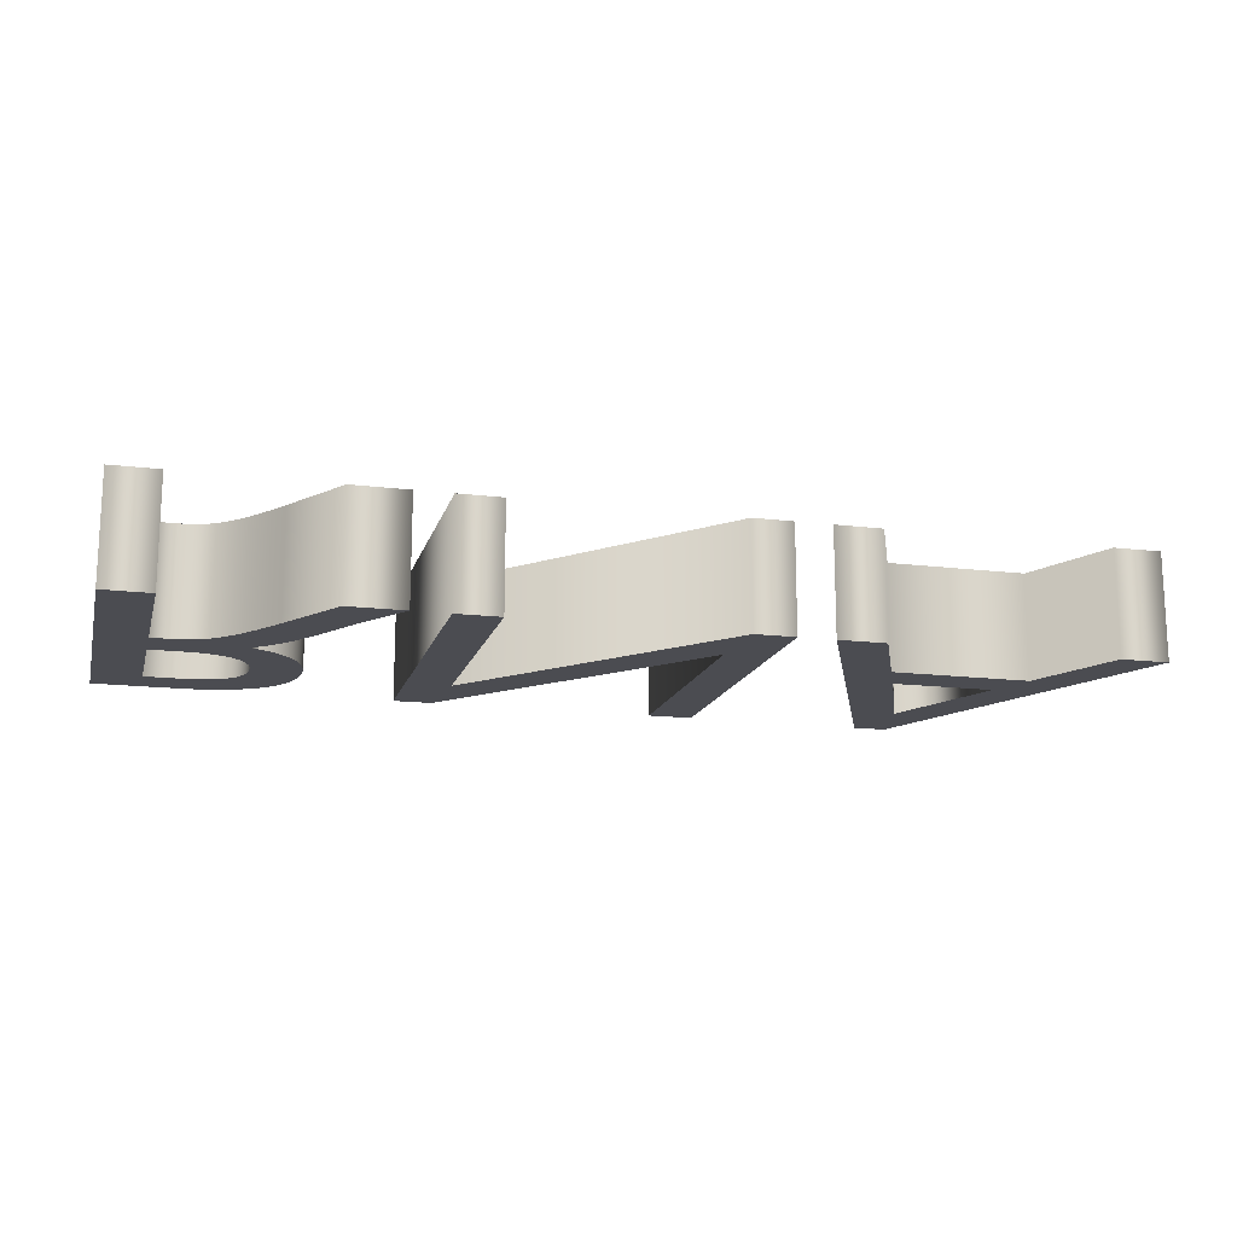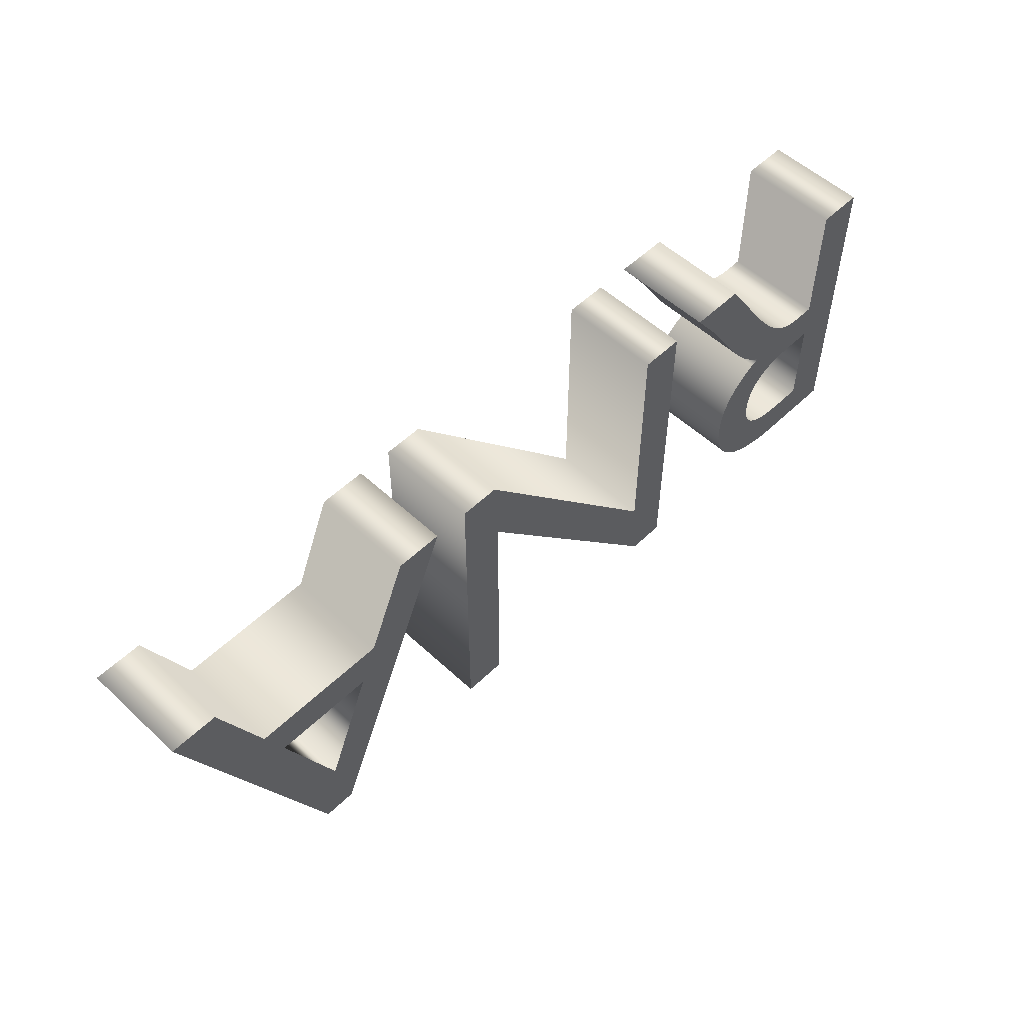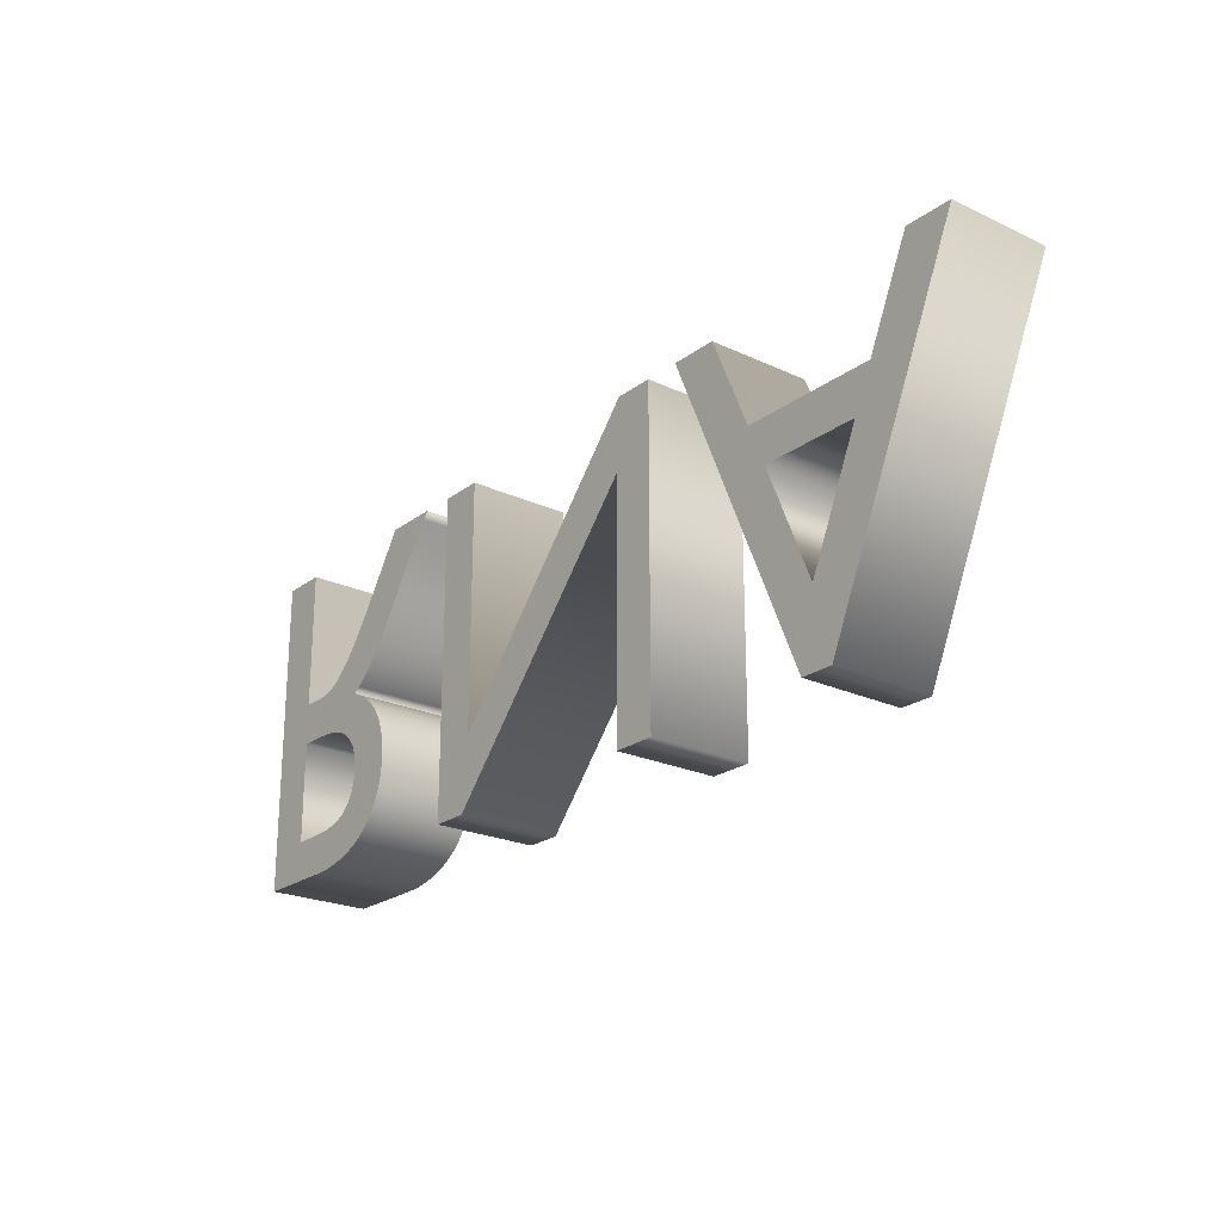
<metadata>
{"format":"obj","ext":"obj","renderer":"f3d","projection":"perspective","resolution":1024,"background":"white","views":[{"elev":-15.5,"azim":-14.5,"up":"+Y"},{"elev":54.2,"azim":134.5,"up":"+Z"},{"elev":-22.8,"azim":51.4,"up":"+Z"}]}
</metadata>
<code>
o Text_Curve
v 1.952 0.11 0
v 1.861 0.11 -0.201
v 1.571 0.11 -0.201
v 1.485 0.11 0
v 1.385 0.11 0
v 1.678 0.11 -0.686
v 1.747 0.11 -0.686
v 2.052 0.11 0
v 1.821 0.11 -0.289
v 1.711 0.11 -0.536
v 1.609 0.11 -0.289
v 1.226 0.11 0
v 0.77 0.11 -0.525
v 0.77 0.11 0
v 0.678 0.11 0
v 0.678 0.11 -0.682
v 0.756 0.11 -0.682
v 1.218 0.11 -0.154
v 1.218 0.11 -0.682
v 1.31 0.11 -0.682
v 1.31 0.11 0
v 0.2824 0.11 -0.6805
v 0.3135 0.11 -0.676
v 0.3422 0.11 -0.6687
v 0.3684 0.11 -0.6587
v 0.392 0.11 -0.646
v 0.4128 0.11 -0.6308
v 0.4307 0.11 -0.613
v 0.4456 0.11 -0.593
v 0.4574 0.11 -0.5706
v 0.466 0.11 -0.5461
v 0.4712 0.11 -0.5195
v 0.473 0.11 -0.491
v 0.4722 0.11 -0.4717
v 0.4696 0.11 -0.4532
v 0.4655 0.11 -0.4357
v 0.4597 0.11 -0.419
v 0.4523 0.11 -0.4034
v 0.4434 0.11 -0.3887
v 0.4329 0.11 -0.3752
v 0.421 0.11 -0.3626
v 0.4076 0.11 -0.3512
v 0.3928 0.11 -0.341
v 0.3766 0.11 -0.3319
v 0.359 0.11 -0.324
v 0.374 0.11 -0.3133
v 0.3882 0.11 -0.3017
v 0.4016 0.11 -0.2891
v 0.4144 0.11 -0.2757
v 0.4267 0.11 -0.2613
v 0.4387 0.11 -0.246
v 0.4505 0.11 -0.2298
v 0.4623 0.11 -0.2127
v 0.474 0.11 -0.1946
v 0.486 0.11 -0.1757
v 0.4983 0.11 -0.1558
v 0.511 0.11 -0.135
v 0.518 0.11 -0.1237
v 0.5247 0.11 -0.1132
v 0.5312 0.11 -0.1032
v 0.5376 0.11 -0.09356
v 0.544 0.11 -0.08398
v 0.5507 0.11 -0.07425
v 0.5578 0.11 -0.06415
v 0.5654 0.11 -0.05344
v 0.5737 0.11 -0.04191
v 0.5828 0.11 -0.02931
v 0.5929 0.11 -0.01541
v 0.604 0.11 0
v 0.487 0.11 0
v 0.397 0.11 -0.14
v 0.3755 0.11 -0.1725
v 0.3558 0.11 -0.2002
v 0.3378 0.11 -0.2234
v 0.3212 0.11 -0.2427
v 0.3058 0.11 -0.2582
v 0.2915 0.11 -0.2705
v 0.278 0.11 -0.2799
v 0.2651 0.11 -0.2867
v 0.2527 0.11 -0.2913
v 0.2405 0.11 -0.2942
v 0.2283 0.11 -0.2956
v 0.216 0.11 -0.296
v 0.175 0.11 -0.296
v 0.175 0.11 0
v 0.077 0.11 0
v 0.077 0.11 -0.682
v 0.249 0.11 -0.682
v 0.238 0.11 -0.384
v 0.2627 0.11 -0.3851
v 0.2845 0.11 -0.3883
v 0.3034 0.11 -0.3933
v 0.3196 0.11 -0.4001
v 0.3334 0.11 -0.4084
v 0.3448 0.11 -0.4181
v 0.3539 0.11 -0.429
v 0.361 0.11 -0.4409
v 0.3663 0.11 -0.4536
v 0.3697 0.11 -0.467
v 0.3716 0.11 -0.4808
v 0.372 0.11 -0.495
v 0.371 0.11 -0.5105
v 0.3683 0.11 -0.5249
v 0.364 0.11 -0.5381
v 0.3579 0.11 -0.5501
v 0.35 0.11 -0.561
v 0.3402 0.11 -0.5705
v 0.3285 0.11 -0.5787
v 0.3147 0.11 -0.5855
v 0.2989 0.11 -0.5909
v 0.2808 0.11 -0.5948
v 0.2606 0.11 -0.5972
v 0.238 0.11 -0.598
v 0.175 0.11 -0.598
v 0.175 0.11 -0.384
v 1.952 -0.11 0
v 1.861 -0.11 -0.201
v 1.571 -0.11 -0.201
v 1.485 -0.11 0
v 1.385 -0.11 0
v 1.678 -0.11 -0.686
v 1.747 -0.11 -0.686
v 2.052 -0.11 0
v 1.821 -0.11 -0.289
v 1.711 -0.11 -0.536
v 1.609 -0.11 -0.289
v 1.226 -0.11 0
v 0.77 -0.11 -0.525
v 0.77 -0.11 0
v 0.678 -0.11 0
v 0.678 -0.11 -0.682
v 0.756 -0.11 -0.682
v 1.218 -0.11 -0.154
v 1.218 -0.11 -0.682
v 1.31 -0.11 -0.682
v 1.31 -0.11 0
v 0.2824 -0.11 -0.6805
v 0.3135 -0.11 -0.676
v 0.3422 -0.11 -0.6687
v 0.3684 -0.11 -0.6587
v 0.392 -0.11 -0.646
v 0.4128 -0.11 -0.6308
v 0.4307 -0.11 -0.613
v 0.4456 -0.11 -0.593
v 0.4574 -0.11 -0.5706
v 0.466 -0.11 -0.5461
v 0.4712 -0.11 -0.5195
v 0.473 -0.11 -0.491
v 0.4722 -0.11 -0.4717
v 0.4696 -0.11 -0.4532
v 0.4655 -0.11 -0.4357
v 0.4597 -0.11 -0.419
v 0.4523 -0.11 -0.4034
v 0.4434 -0.11 -0.3887
v 0.4329 -0.11 -0.3752
v 0.421 -0.11 -0.3626
v 0.4076 -0.11 -0.3512
v 0.3928 -0.11 -0.341
v 0.3766 -0.11 -0.3319
v 0.359 -0.11 -0.324
v 0.374 -0.11 -0.3133
v 0.3882 -0.11 -0.3017
v 0.4016 -0.11 -0.2891
v 0.4144 -0.11 -0.2757
v 0.4267 -0.11 -0.2613
v 0.4387 -0.11 -0.246
v 0.4505 -0.11 -0.2298
v 0.4623 -0.11 -0.2127
v 0.474 -0.11 -0.1946
v 0.486 -0.11 -0.1757
v 0.4983 -0.11 -0.1558
v 0.511 -0.11 -0.135
v 0.518 -0.11 -0.1237
v 0.5247 -0.11 -0.1132
v 0.5312 -0.11 -0.1032
v 0.5376 -0.11 -0.09356
v 0.544 -0.11 -0.08398
v 0.5507 -0.11 -0.07425
v 0.5578 -0.11 -0.06415
v 0.5654 -0.11 -0.05344
v 0.5737 -0.11 -0.04191
v 0.5828 -0.11 -0.02931
v 0.5929 -0.11 -0.01541
v 0.604 -0.11 0
v 0.487 -0.11 0
v 0.397 -0.11 -0.14
v 0.3755 -0.11 -0.1725
v 0.3558 -0.11 -0.2002
v 0.3378 -0.11 -0.2234
v 0.3212 -0.11 -0.2427
v 0.3058 -0.11 -0.2582
v 0.2915 -0.11 -0.2705
v 0.278 -0.11 -0.2799
v 0.2651 -0.11 -0.2867
v 0.2527 -0.11 -0.2913
v 0.2405 -0.11 -0.2942
v 0.2283 -0.11 -0.2956
v 0.216 -0.11 -0.296
v 0.175 -0.11 -0.296
v 0.175 -0.11 0
v 0.077 -0.11 0
v 0.077 -0.11 -0.682
v 0.249 -0.11 -0.682
v 0.238 -0.11 -0.384
v 0.2627 -0.11 -0.3851
v 0.2845 -0.11 -0.3883
v 0.3034 -0.11 -0.3933
v 0.3196 -0.11 -0.4001
v 0.3334 -0.11 -0.4084
v 0.3448 -0.11 -0.4181
v 0.3539 -0.11 -0.429
v 0.361 -0.11 -0.4409
v 0.3663 -0.11 -0.4536
v 0.3697 -0.11 -0.467
v 0.3716 -0.11 -0.4808
v 0.372 -0.11 -0.495
v 0.371 -0.11 -0.5105
v 0.3683 -0.11 -0.5249
v 0.364 -0.11 -0.5381
v 0.3579 -0.11 -0.5501
v 0.35 -0.11 -0.561
v 0.3402 -0.11 -0.5705
v 0.3285 -0.11 -0.5787
v 0.3147 -0.11 -0.5855
v 0.2989 -0.11 -0.5909
v 0.2808 -0.11 -0.5948
v 0.2606 -0.11 -0.5972
v 0.238 -0.11 -0.598
v 0.175 -0.11 -0.598
v 0.175 -0.11 -0.384
v 0.2824 -0.11 -0.6805
v 0.2824 0.11 -0.6805
v 0.3135 -0.11 -0.676
v 0.3135 0.11 -0.676
v 0.3422 -0.11 -0.6687
v 0.3422 0.11 -0.6687
v 0.3684 -0.11 -0.6587
v 0.3684 0.11 -0.6587
v 0.392 -0.11 -0.646
v 0.392 0.11 -0.646
v 0.4128 -0.11 -0.6308
v 0.4128 0.11 -0.6308
v 0.4307 -0.11 -0.613
v 0.4307 0.11 -0.613
v 0.4456 -0.11 -0.593
v 0.4456 0.11 -0.593
v 0.4574 -0.11 -0.5706
v 0.4574 0.11 -0.5706
v 0.466 -0.11 -0.5461
v 0.466 0.11 -0.5461
v 0.4712 -0.11 -0.5195
v 0.4712 0.11 -0.5195
v 0.473 -0.11 -0.491
v 0.473 0.11 -0.491
v 0.4722 -0.11 -0.4717
v 0.4722 0.11 -0.4717
v 0.4696 -0.11 -0.4532
v 0.4696 0.11 -0.4532
v 0.4655 -0.11 -0.4357
v 0.4655 0.11 -0.4357
v 0.4597 -0.11 -0.419
v 0.4597 0.11 -0.419
v 0.4523 -0.11 -0.4034
v 0.4523 0.11 -0.4034
v 0.4434 -0.11 -0.3887
v 0.4434 0.11 -0.3887
v 0.4329 -0.11 -0.3752
v 0.4329 0.11 -0.3752
v 0.421 -0.11 -0.3626
v 0.421 0.11 -0.3626
v 0.4076 -0.11 -0.3512
v 0.4076 0.11 -0.3512
v 0.3928 -0.11 -0.341
v 0.3928 0.11 -0.341
v 0.3766 -0.11 -0.3319
v 0.3766 0.11 -0.3319
v 0.359 -0.11 -0.324
v 0.359 0.11 -0.324
v 0.374 -0.11 -0.3133
v 0.374 0.11 -0.3133
v 0.3882 -0.11 -0.3017
v 0.3882 0.11 -0.3017
v 0.4016 -0.11 -0.2891
v 0.4016 0.11 -0.2891
v 0.4144 -0.11 -0.2757
v 0.4144 0.11 -0.2757
v 0.4267 -0.11 -0.2613
v 0.4267 0.11 -0.2613
v 0.4387 -0.11 -0.246
v 0.4387 0.11 -0.246
v 0.4505 -0.11 -0.2298
v 0.4505 0.11 -0.2298
v 0.4623 -0.11 -0.2127
v 0.4623 0.11 -0.2127
v 0.474 -0.11 -0.1946
v 0.474 0.11 -0.1946
v 0.486 -0.11 -0.1757
v 0.486 0.11 -0.1757
v 0.4983 -0.11 -0.1558
v 0.4983 0.11 -0.1558
v 0.511 -0.11 -0.135
v 0.511 0.11 -0.135
v 0.518 -0.11 -0.1237
v 0.518 0.11 -0.1237
v 0.5247 -0.11 -0.1132
v 0.5247 0.11 -0.1132
v 0.5312 -0.11 -0.1032
v 0.5312 0.11 -0.1032
v 0.5376 -0.11 -0.09356
v 0.5376 0.11 -0.09356
v 0.544 -0.11 -0.08398
v 0.544 0.11 -0.08398
v 0.5507 -0.11 -0.07425
v 0.5507 0.11 -0.07425
v 0.5578 -0.11 -0.06415
v 0.5578 0.11 -0.06415
v 0.5654 -0.11 -0.05344
v 0.5654 0.11 -0.05344
v 0.5737 -0.11 -0.04191
v 0.5737 0.11 -0.04191
v 0.5828 -0.11 -0.02931
v 0.5828 0.11 -0.02931
v 0.5929 -0.11 -0.01541
v 0.5929 0.11 -0.01541
v 0.604 -0.11 0
v 0.604 0.11 0
v 0.487 -0.11 0
v 0.487 0.11 0
v 0.397 -0.11 -0.14
v 0.397 0.11 -0.14
v 0.3755 -0.11 -0.1725
v 0.3755 0.11 -0.1725
v 0.3558 -0.11 -0.2002
v 0.3558 0.11 -0.2002
v 0.3378 -0.11 -0.2234
v 0.3378 0.11 -0.2234
v 0.3212 -0.11 -0.2427
v 0.3212 0.11 -0.2427
v 0.3058 -0.11 -0.2582
v 0.3058 0.11 -0.2582
v 0.2915 -0.11 -0.2705
v 0.2915 0.11 -0.2705
v 0.278 -0.11 -0.2799
v 0.278 0.11 -0.2799
v 0.2651 -0.11 -0.2867
v 0.2651 0.11 -0.2867
v 0.2527 -0.11 -0.2913
v 0.2527 0.11 -0.2913
v 0.2405 -0.11 -0.2942
v 0.2405 0.11 -0.2942
v 0.2283 -0.11 -0.2956
v 0.2283 0.11 -0.2956
v 0.216 -0.11 -0.296
v 0.216 0.11 -0.296
v 0.175 -0.11 -0.296
v 0.175 0.11 -0.296
v 0.175 -0.11 0
v 0.175 0.11 0
v 0.077 -0.11 0
v 0.077 0.11 0
v 0.077 -0.11 -0.682
v 0.077 0.11 -0.682
v 0.249 -0.11 -0.682
v 0.249 0.11 -0.682
v 0.238 -0.11 -0.384
v 0.238 0.11 -0.384
v 0.2627 -0.11 -0.3851
v 0.2627 0.11 -0.3851
v 0.2845 -0.11 -0.3883
v 0.2845 0.11 -0.3883
v 0.3034 -0.11 -0.3933
v 0.3034 0.11 -0.3933
v 0.3196 -0.11 -0.4001
v 0.3196 0.11 -0.4001
v 0.3334 -0.11 -0.4084
v 0.3334 0.11 -0.4084
v 0.3448 -0.11 -0.4181
v 0.3448 0.11 -0.4181
v 0.3539 -0.11 -0.429
v 0.3539 0.11 -0.429
v 0.361 -0.11 -0.4409
v 0.361 0.11 -0.4409
v 0.3663 -0.11 -0.4536
v 0.3663 0.11 -0.4536
v 0.3697 -0.11 -0.467
v 0.3697 0.11 -0.467
v 0.3716 -0.11 -0.4808
v 0.3716 0.11 -0.4808
v 0.372 -0.11 -0.495
v 0.372 0.11 -0.495
v 0.371 -0.11 -0.5105
v 0.371 0.11 -0.5105
v 0.3683 -0.11 -0.5249
v 0.3683 0.11 -0.5249
v 0.364 -0.11 -0.5381
v 0.364 0.11 -0.5381
v 0.3579 -0.11 -0.5501
v 0.3579 0.11 -0.5501
v 0.35 -0.11 -0.561
v 0.35 0.11 -0.561
v 0.3402 -0.11 -0.5705
v 0.3402 0.11 -0.5705
v 0.3285 -0.11 -0.5787
v 0.3285 0.11 -0.5787
v 0.3147 -0.11 -0.5855
v 0.3147 0.11 -0.5855
v 0.2989 -0.11 -0.5909
v 0.2989 0.11 -0.5909
v 0.2808 -0.11 -0.5948
v 0.2808 0.11 -0.5948
v 0.2606 -0.11 -0.5972
v 0.2606 0.11 -0.5972
v 0.238 -0.11 -0.598
v 0.238 0.11 -0.598
v 0.175 -0.11 -0.598
v 0.175 0.11 -0.598
v 0.175 -0.11 -0.384
v 0.175 0.11 -0.384
v 1.226 -0.11 0
v 1.226 0.11 0
v 0.77 -0.11 -0.525
v 0.77 0.11 -0.525
v 0.77 -0.11 0
v 0.77 0.11 0
v 0.678 -0.11 0
v 0.678 0.11 0
v 0.678 -0.11 -0.682
v 0.678 0.11 -0.682
v 0.756 -0.11 -0.682
v 0.756 0.11 -0.682
v 1.218 -0.11 -0.154
v 1.218 0.11 -0.154
v 1.218 -0.11 -0.682
v 1.218 0.11 -0.682
v 1.31 -0.11 -0.682
v 1.31 0.11 -0.682
v 1.31 -0.11 0
v 1.31 0.11 0
v 1.952 -0.11 0
v 1.952 0.11 0
v 1.861 -0.11 -0.201
v 1.861 0.11 -0.201
v 1.571 -0.11 -0.201
v 1.571 0.11 -0.201
v 1.485 -0.11 0
v 1.485 0.11 0
v 1.385 -0.11 0
v 1.385 0.11 0
v 1.678 -0.11 -0.686
v 1.678 0.11 -0.686
v 1.747 -0.11 -0.686
v 1.747 0.11 -0.686
v 2.052 -0.11 0
v 2.052 0.11 0
v 1.821 -0.11 -0.289
v 1.821 0.11 -0.289
v 1.711 -0.11 -0.536
v 1.711 0.11 -0.536
v 1.609 -0.11 -0.289
v 1.609 0.11 -0.289
f 5 7 6
f 5 10 7
f 10 8 7
f 5 11 10
f 9 8 10
f 5 3 11
f 3 9 11
f 3 2 9
f 2 8 9
f 5 4 3
f 1 8 2
f 15 17 16
f 15 13 17
f 13 18 17
f 18 20 19
f 18 21 20
f 15 14 13
f 12 18 13
f 12 21 18
f 86 114 87
f 114 88 87
f 114 22 88
f 114 23 22
f 114 24 23
f 114 25 24
f 114 26 25
f 114 27 26
f 114 28 27
f 114 113 28
f 113 29 28
f 86 115 114
f 112 29 113
f 111 29 112
f 110 29 111
f 110 30 29
f 109 30 110
f 108 30 109
f 107 30 108
f 107 31 30
f 106 31 107
f 105 31 106
f 104 31 105
f 104 32 31
f 103 32 104
f 102 32 103
f 102 33 32
f 101 33 102
f 100 33 101
f 100 34 33
f 99 34 100
f 99 35 34
f 98 35 99
f 97 35 98
f 97 36 35
f 96 36 97
f 96 37 36
f 95 37 96
f 95 38 37
f 94 38 95
f 93 38 94
f 93 39 38
f 92 39 93
f 91 39 92
f 91 40 39
f 90 40 91
f 89 40 90
f 86 84 115
f 84 89 115
f 84 40 89
f 84 41 40
f 84 42 41
f 84 43 42
f 84 44 43
f 84 45 44
f 84 46 45
f 84 47 46
f 84 83 47
f 83 82 47
f 82 48 47
f 86 85 84
f 81 48 82
f 80 48 81
f 79 48 80
f 79 49 48
f 78 49 79
f 77 49 78
f 77 50 49
f 76 50 77
f 76 51 50
f 75 51 76
f 75 52 51
f 74 52 75
f 74 53 52
f 73 53 74
f 73 54 53
f 72 54 73
f 72 55 54
f 72 56 55
f 71 56 72
f 71 57 56
f 70 57 71
f 70 58 57
f 70 59 58
f 70 60 59
f 70 61 60
f 70 62 61
f 70 63 62
f 70 64 63
f 70 65 64
f 70 66 65
f 70 67 66
f 70 68 67
f 70 69 68
f 122 120 121
f 125 120 122
f 123 125 122
f 126 120 125
f 123 124 125
f 118 120 126
f 124 118 126
f 117 118 124
f 123 117 124
f 119 120 118
f 123 116 117
f 132 130 131
f 128 130 132
f 133 128 132
f 135 133 134
f 136 133 135
f 129 130 128
f 133 127 128
f 136 127 133
f 229 201 202
f 203 229 202
f 137 229 203
f 138 229 137
f 139 229 138
f 140 229 139
f 141 229 140
f 142 229 141
f 143 229 142
f 228 229 143
f 144 228 143
f 230 201 229
f 144 227 228
f 144 226 227
f 144 225 226
f 145 225 144
f 145 224 225
f 145 223 224
f 145 222 223
f 146 222 145
f 146 221 222
f 146 220 221
f 146 219 220
f 147 219 146
f 147 218 219
f 147 217 218
f 148 217 147
f 148 216 217
f 148 215 216
f 149 215 148
f 149 214 215
f 150 214 149
f 150 213 214
f 150 212 213
f 151 212 150
f 151 211 212
f 152 211 151
f 152 210 211
f 153 210 152
f 153 209 210
f 153 208 209
f 154 208 153
f 154 207 208
f 154 206 207
f 155 206 154
f 155 205 206
f 155 204 205
f 199 201 230
f 204 199 230
f 155 199 204
f 156 199 155
f 157 199 156
f 158 199 157
f 159 199 158
f 160 199 159
f 161 199 160
f 162 199 161
f 198 199 162
f 197 198 162
f 163 197 162
f 200 201 199
f 163 196 197
f 163 195 196
f 163 194 195
f 164 194 163
f 164 193 194
f 164 192 193
f 165 192 164
f 165 191 192
f 166 191 165
f 166 190 191
f 167 190 166
f 167 189 190
f 168 189 167
f 168 188 189
f 169 188 168
f 169 187 188
f 170 187 169
f 171 187 170
f 171 186 187
f 172 186 171
f 172 185 186
f 173 185 172
f 174 185 173
f 175 185 174
f 176 185 175
f 177 185 176
f 178 185 177
f 179 185 178
f 180 185 179
f 181 185 180
f 182 185 181
f 183 185 182
f 184 185 183
f 232 234 233 231
f 234 236 235 233
f 236 238 237 235
f 238 240 239 237
f 240 242 241 239
f 242 244 243 241
f 244 246 245 243
f 246 248 247 245
f 248 250 249 247
f 250 252 251 249
f 252 254 253 251
f 254 256 255 253
f 256 258 257 255
f 258 260 259 257
f 260 262 261 259
f 262 264 263 261
f 264 266 265 263
f 266 268 267 265
f 268 270 269 267
f 270 272 271 269
f 272 274 273 271
f 274 276 275 273
f 276 278 277 275
f 278 280 279 277
f 280 282 281 279
f 282 284 283 281
f 284 286 285 283
f 286 288 287 285
f 288 290 289 287
f 290 292 291 289
f 292 294 293 291
f 294 296 295 293
f 296 298 297 295
f 298 300 299 297
f 300 302 301 299
f 302 304 303 301
f 304 306 305 303
f 306 308 307 305
f 308 310 309 307
f 310 312 311 309
f 312 314 313 311
f 314 316 315 313
f 316 318 317 315
f 318 320 319 317
f 320 322 321 319
f 322 324 323 321
f 324 326 325 323
f 326 328 327 325
f 328 330 329 327
f 330 332 331 329
f 332 334 333 331
f 334 336 335 333
f 336 338 337 335
f 338 340 339 337
f 340 342 341 339
f 342 344 343 341
f 344 346 345 343
f 346 348 347 345
f 348 350 349 347
f 350 352 351 349
f 352 354 353 351
f 354 356 355 353
f 356 358 357 355
f 358 360 359 357
f 360 362 361 359
f 362 364 363 361
f 364 232 231 363
f 366 368 367 365
f 368 370 369 367
f 370 372 371 369
f 372 374 373 371
f 374 376 375 373
f 376 378 377 375
f 378 380 379 377
f 380 382 381 379
f 382 384 383 381
f 384 386 385 383
f 386 388 387 385
f 388 390 389 387
f 390 392 391 389
f 392 394 393 391
f 394 396 395 393
f 396 398 397 395
f 398 400 399 397
f 400 402 401 399
f 402 404 403 401
f 404 406 405 403
f 406 408 407 405
f 408 410 409 407
f 410 412 411 409
f 412 414 413 411
f 414 416 415 413
f 416 418 417 415
f 418 366 365 417
f 420 422 421 419
f 422 424 423 421
f 424 426 425 423
f 426 428 427 425
f 428 430 429 427
f 430 432 431 429
f 432 434 433 431
f 434 436 435 433
f 436 438 437 435
f 438 420 419 437
f 440 442 441 439
f 442 444 443 441
f 444 446 445 443
f 446 448 447 445
f 448 450 449 447
f 450 452 451 449
f 452 454 453 451
f 454 440 439 453
f 456 458 457 455
f 458 460 459 457
f 460 456 455 459

</code>
